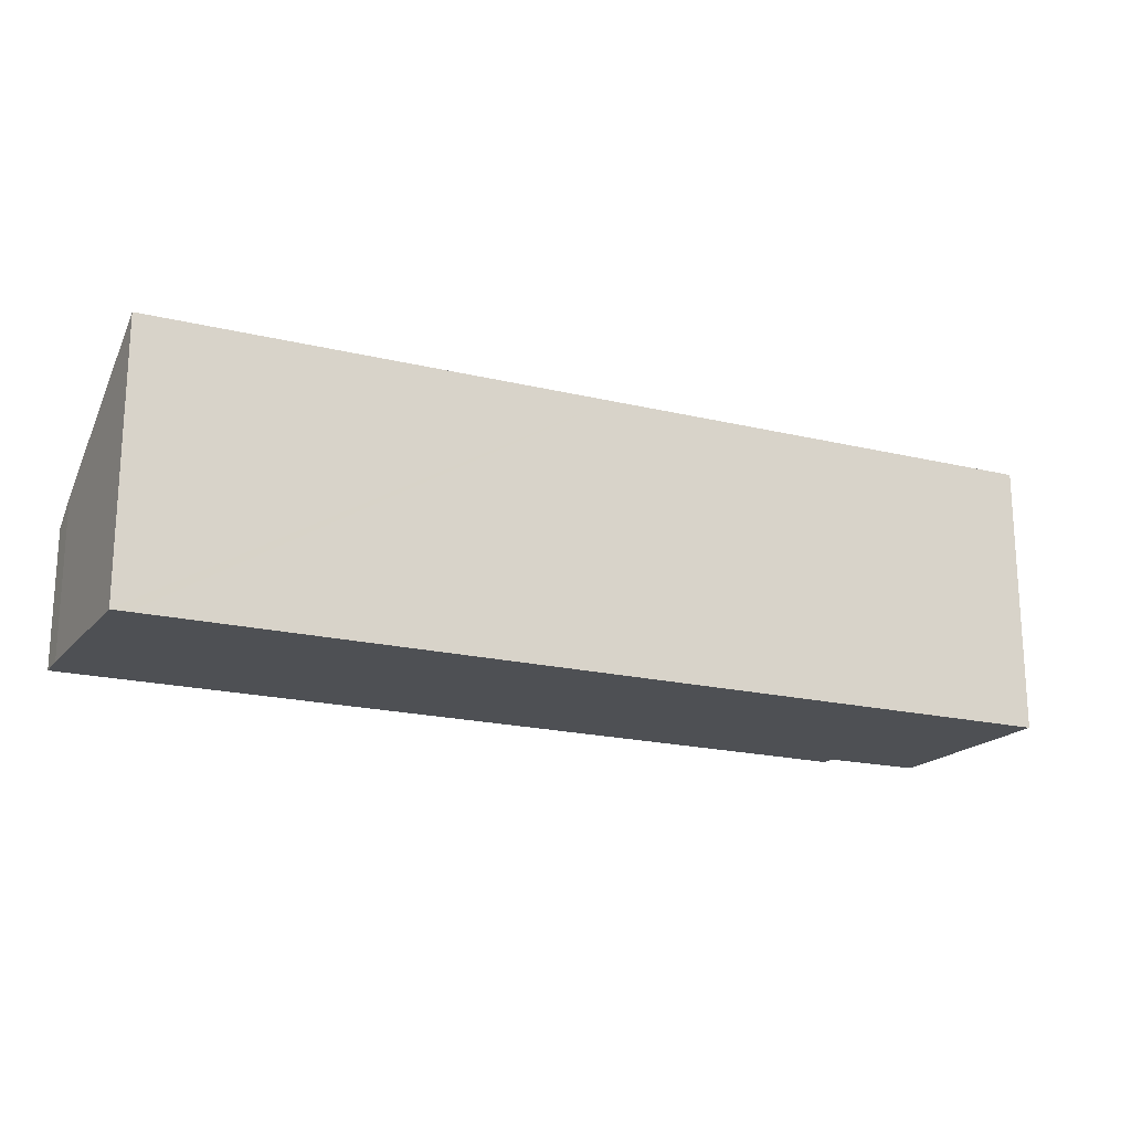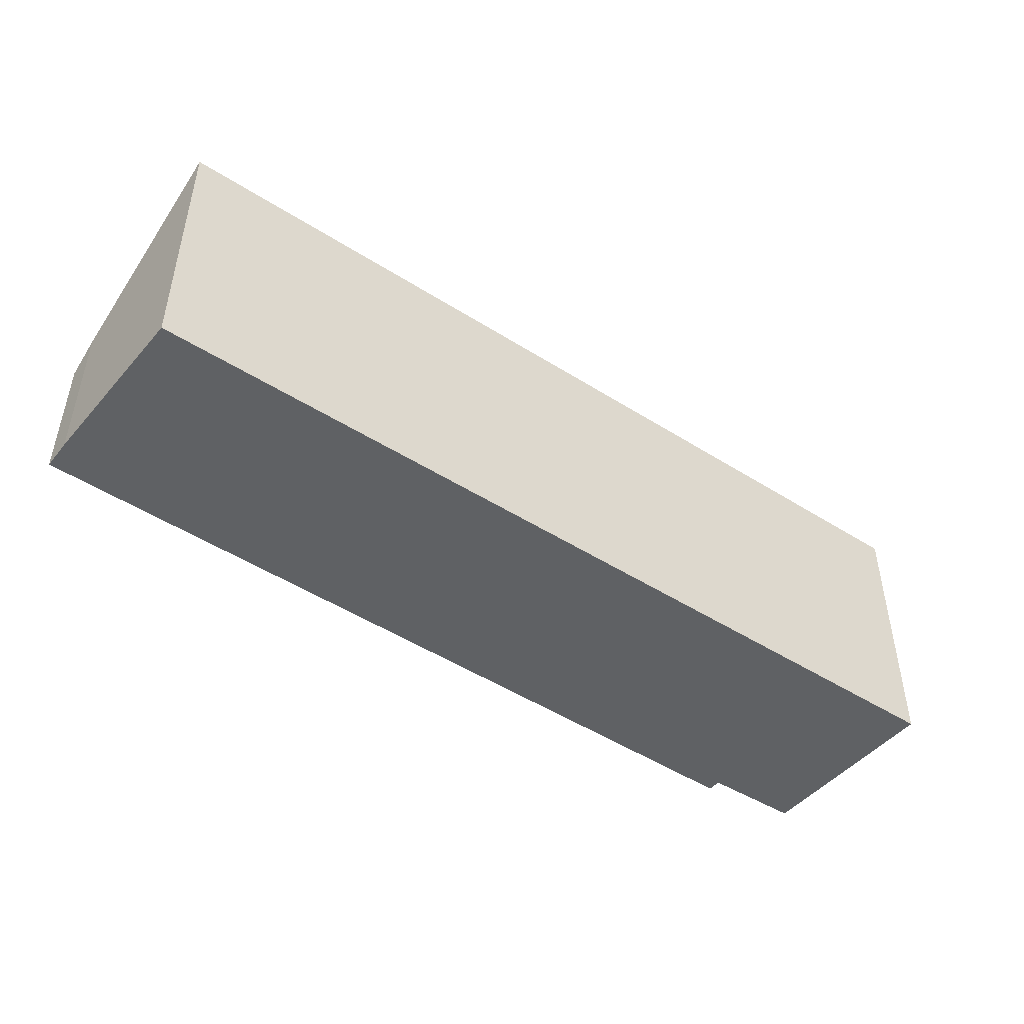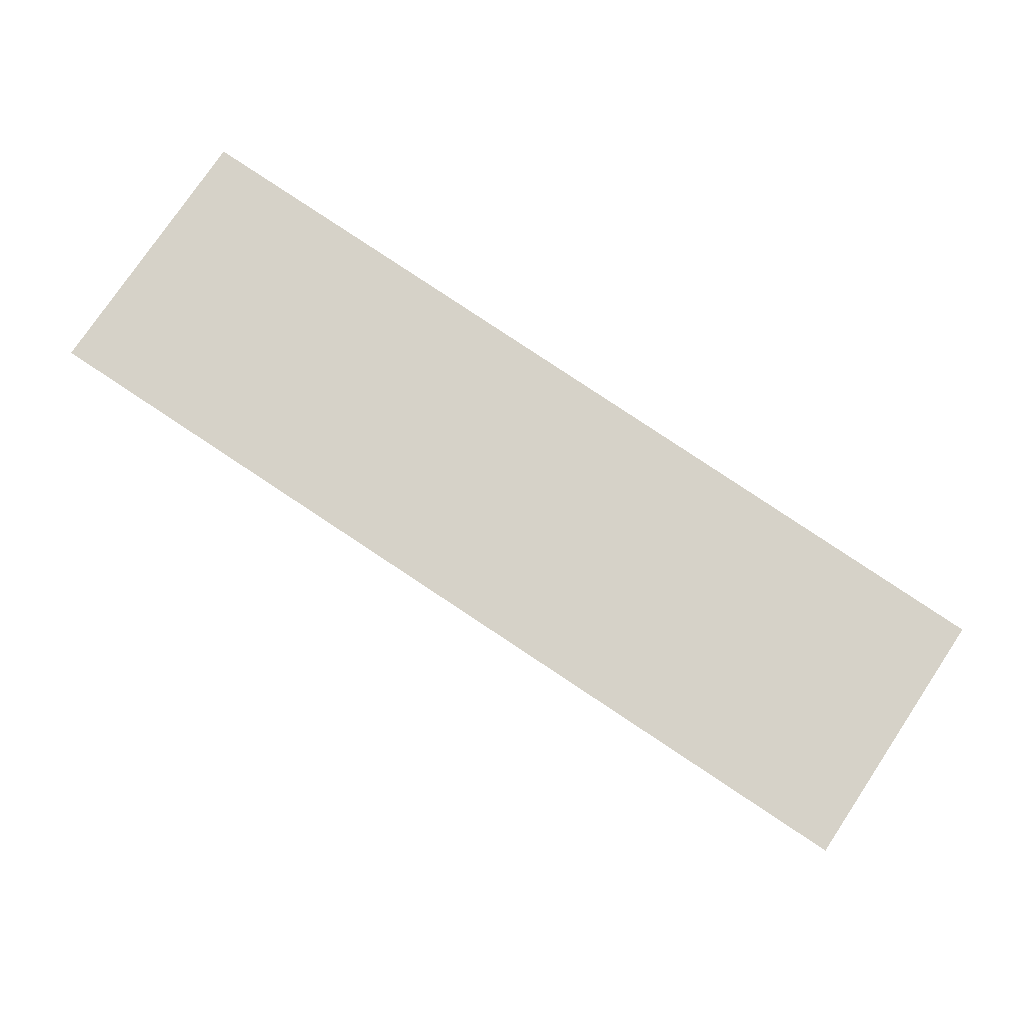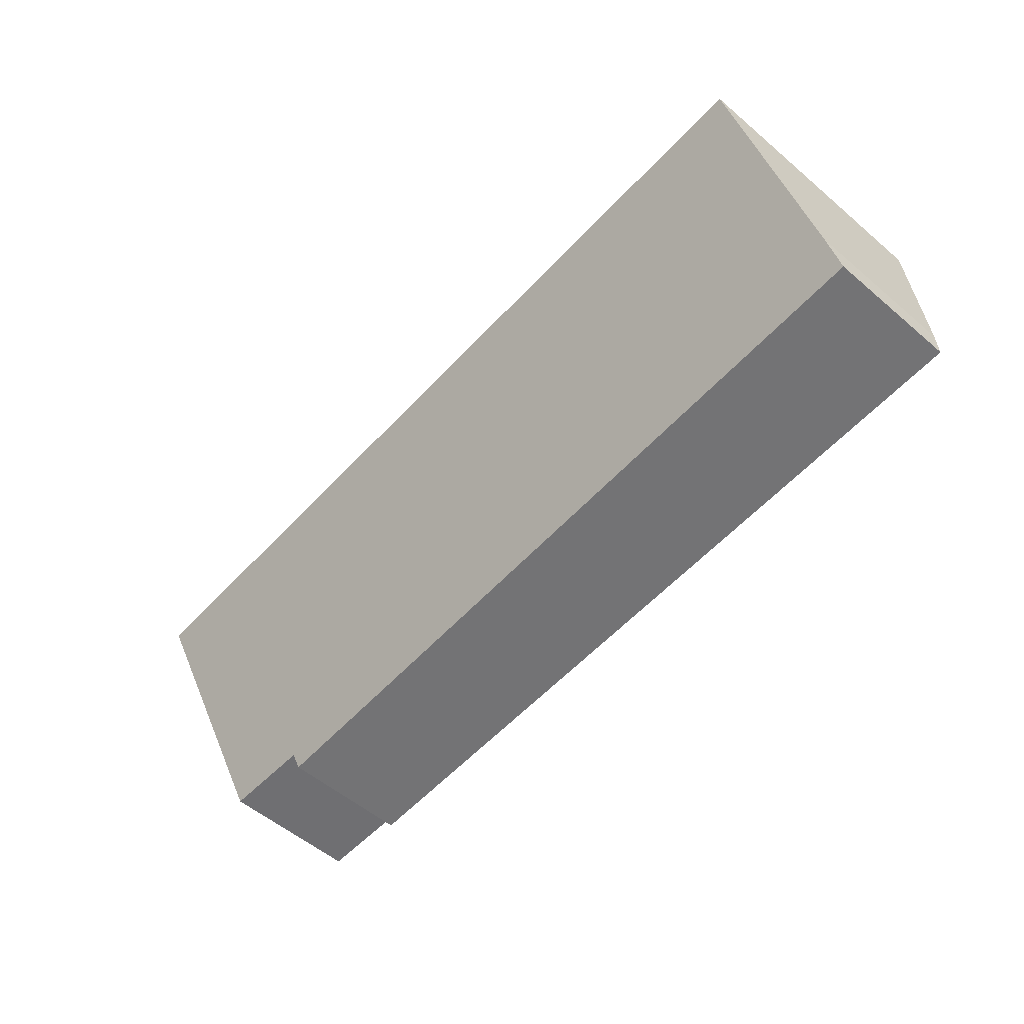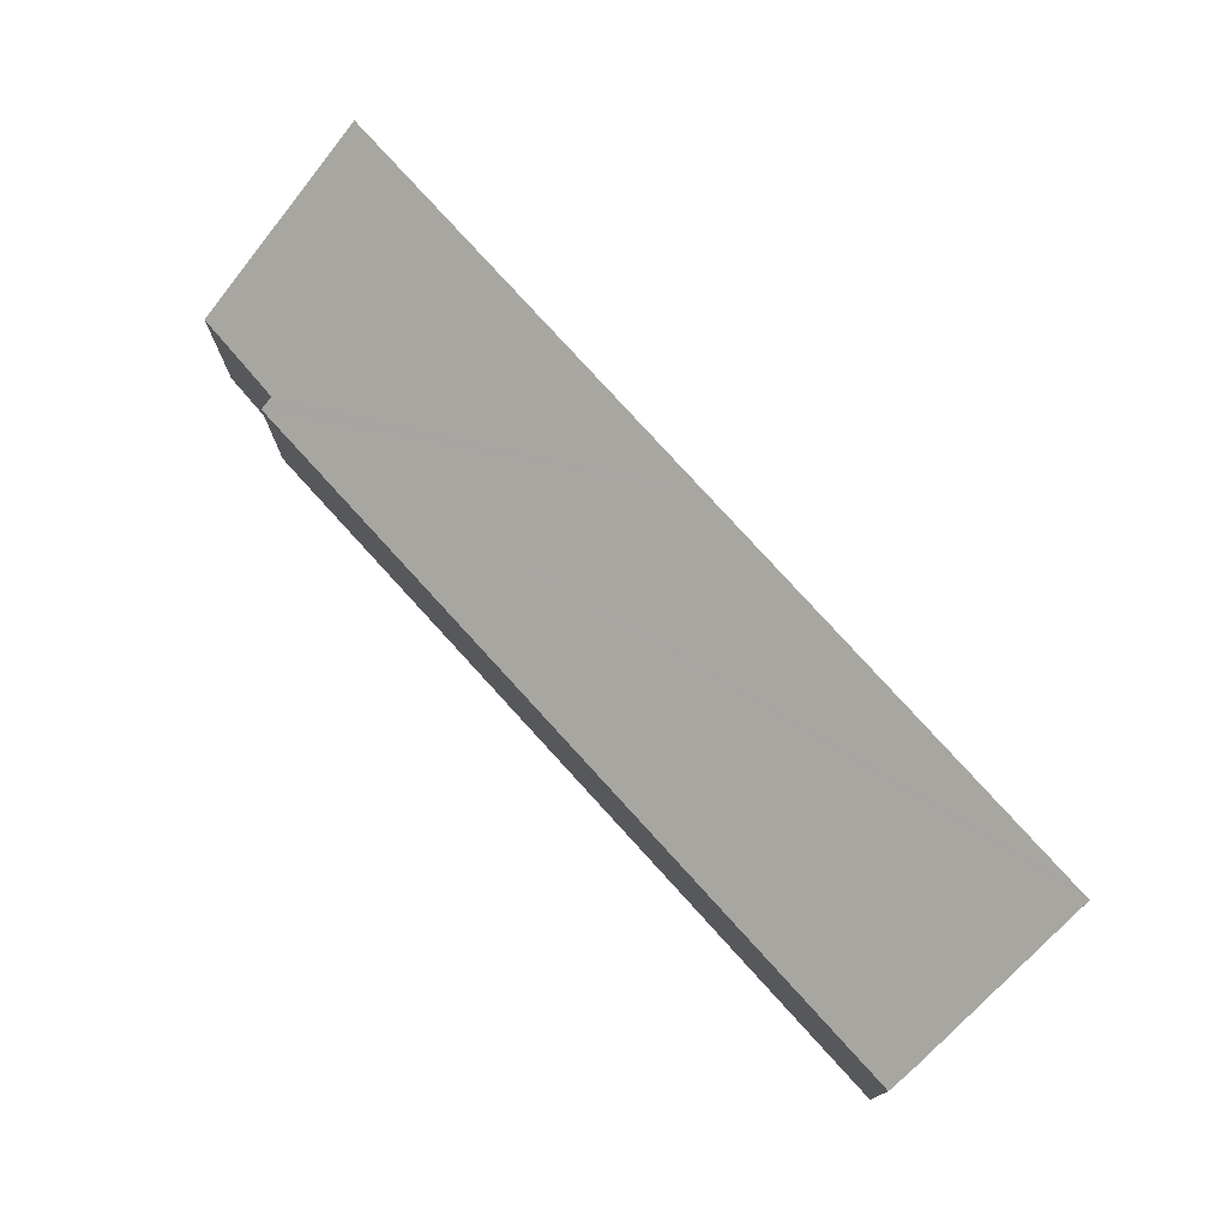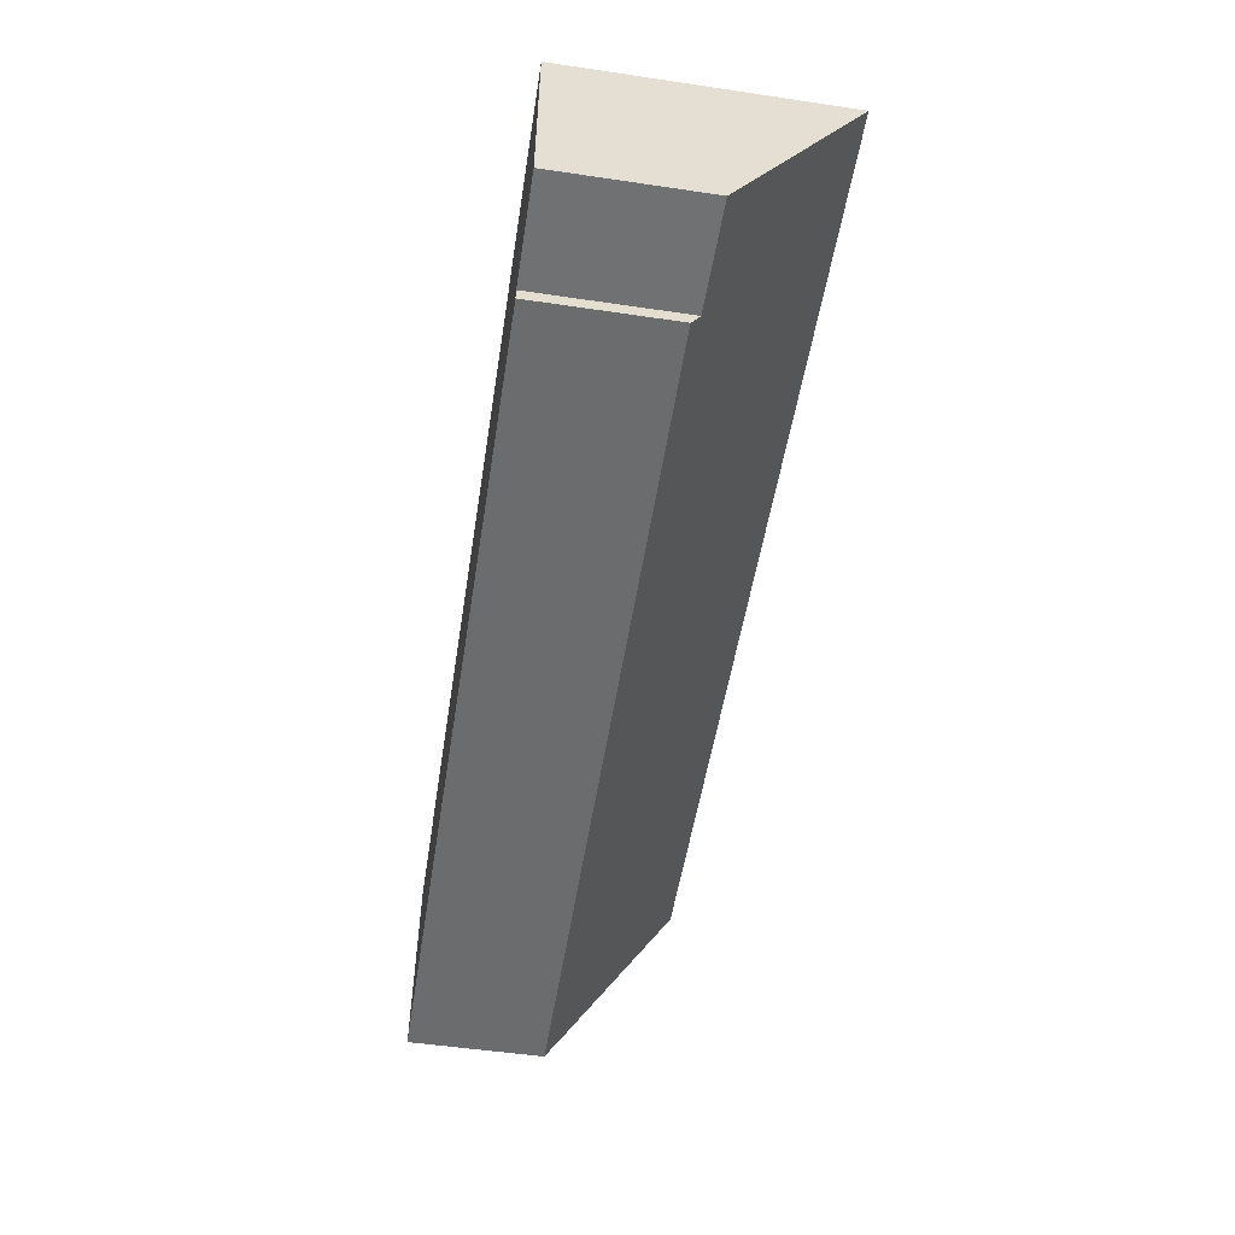
<metadata>
{"format":"obj","ext":"obj","renderer":"f3d","projection":"perspective","resolution":1024,"background":"white","views":[{"elev":-18.7,"azim":-26.7,"up":"+Y"},{"elev":-46.3,"azim":-37.5,"up":"+Y"},{"elev":77.3,"azim":-146.2,"up":"+Z"},{"elev":-56.5,"azim":-131.4,"up":"+Z"},{"elev":74.3,"azim":-132.8,"up":"+Y"},{"elev":-52.9,"azim":81.0,"up":"+Z"}]}
</metadata>
<code>
v  0 2.607 1.596e-16
v  13.92 2.254 -0.368
v  0.006 2.28 -0.52
v  0.051 4.469 2.961
v  0.324 4.471 2.967
v  7.728 4.512 3.136
v  13.91 2.4 -0.137
v  15.56 4.557 3.315
v  15.59 2.425 -0.073
v  15.59 4.47e-18 -0.073
v  13.91 8.389e-18 -0.137
v  0.006 3.184e-17 -0.52
v  13.92 2.253e-17 -0.368
v  15.56 -2.03e-16 3.315
v  0 0 0
v  0.051 -1.813e-16 2.961
v  0.324 -1.817e-16 2.967
v  7.728 -1.92e-16 3.136
g defaultobject
f 1 2 3
f 2 1 4
f 2 4 5
f 2 5 6
f 2 6 7
f 7 6 8
f 7 8 9
f 10 7 9
f 7 10 11
f 2 12 3
f 12 2 13
f 11 2 7
f 2 11 13
f 14 9 8
f 9 14 10
f 3 15 1
f 15 3 12
f 1 16 4
f 16 1 15
f 16 5 4
f 5 16 6
f 6 16 17
f 6 17 18
f 6 18 8
f 8 18 14
f 13 15 12
f 15 13 16
f 16 13 17
f 17 13 18
f 18 13 11
f 18 11 14
f 14 11 10

</code>
